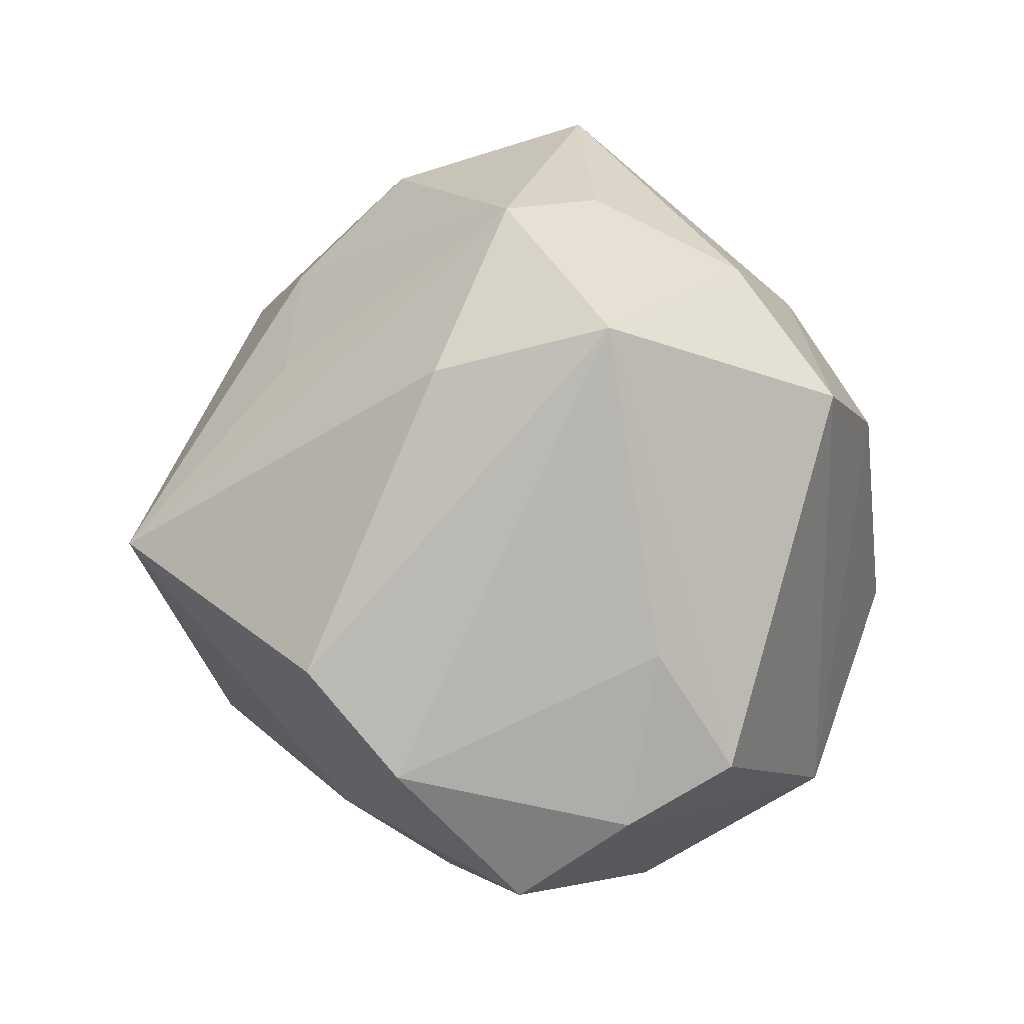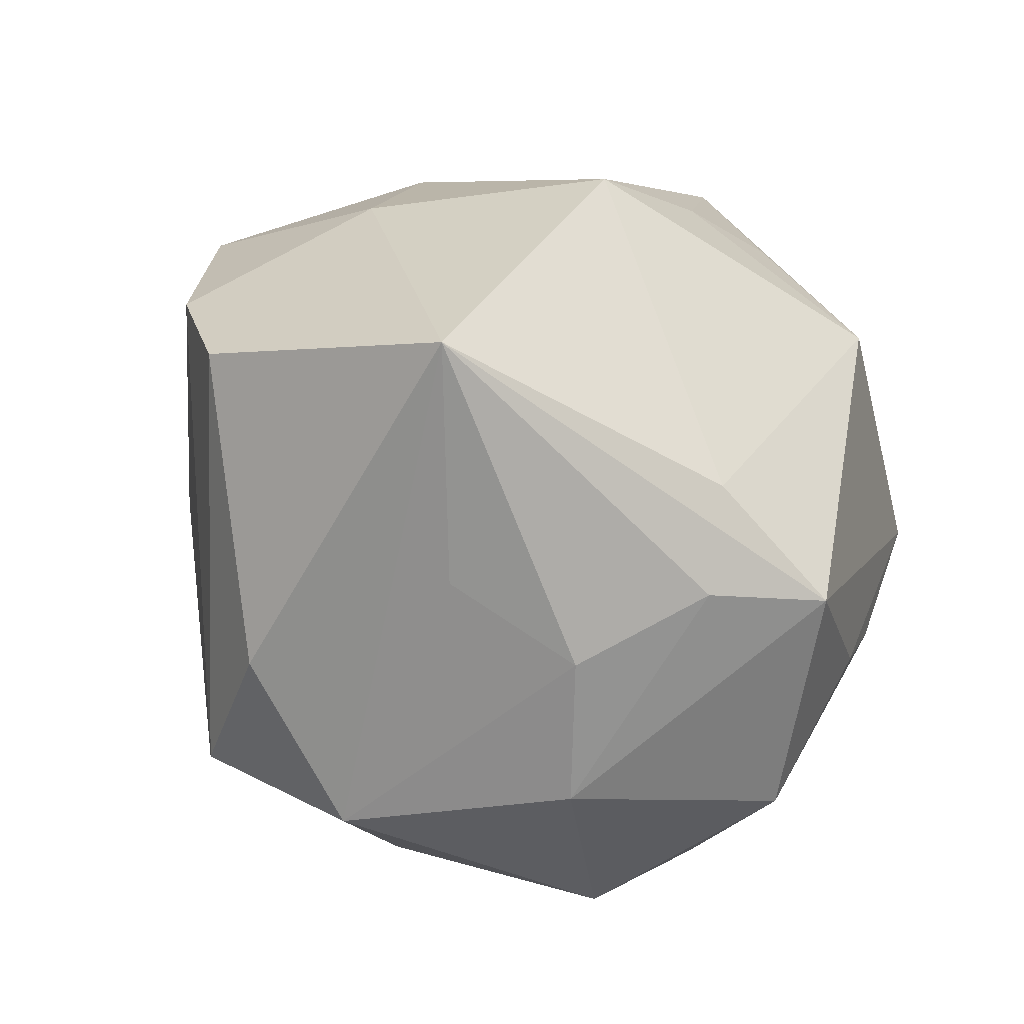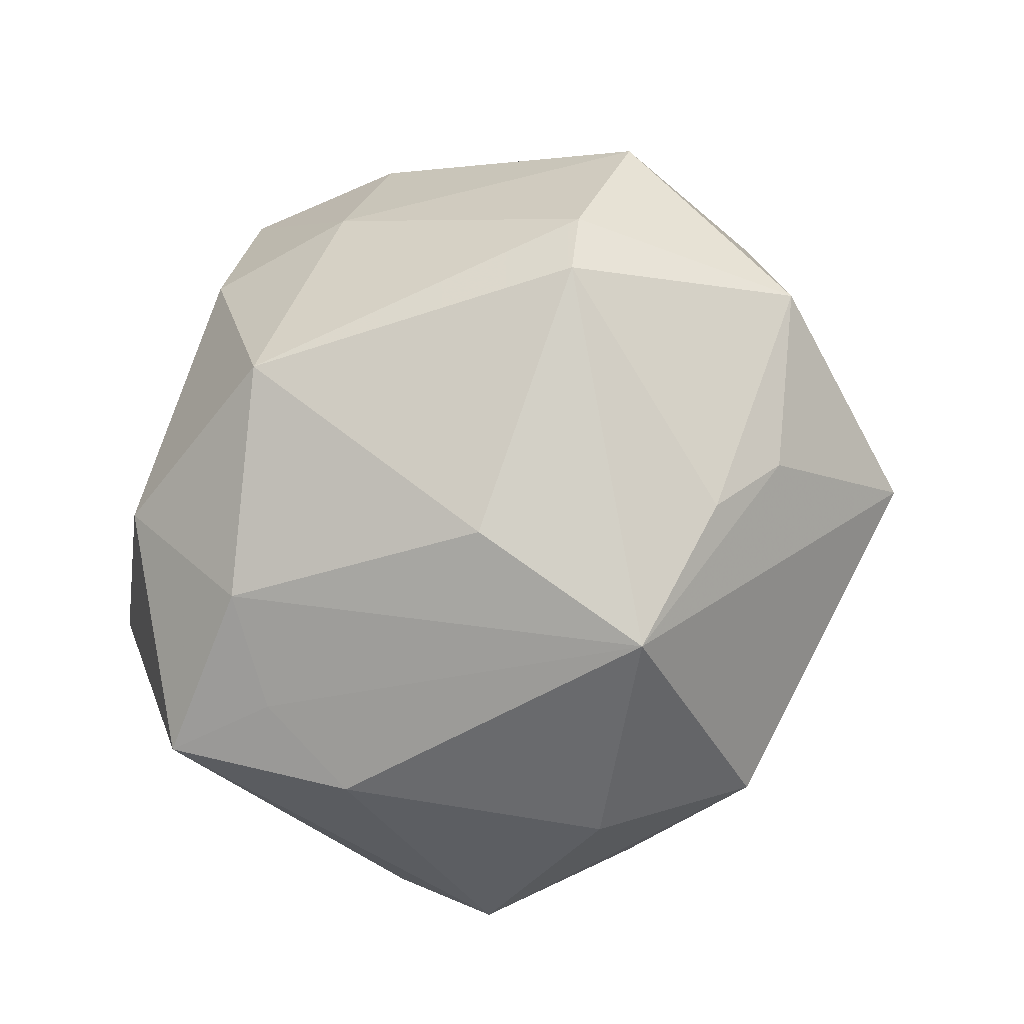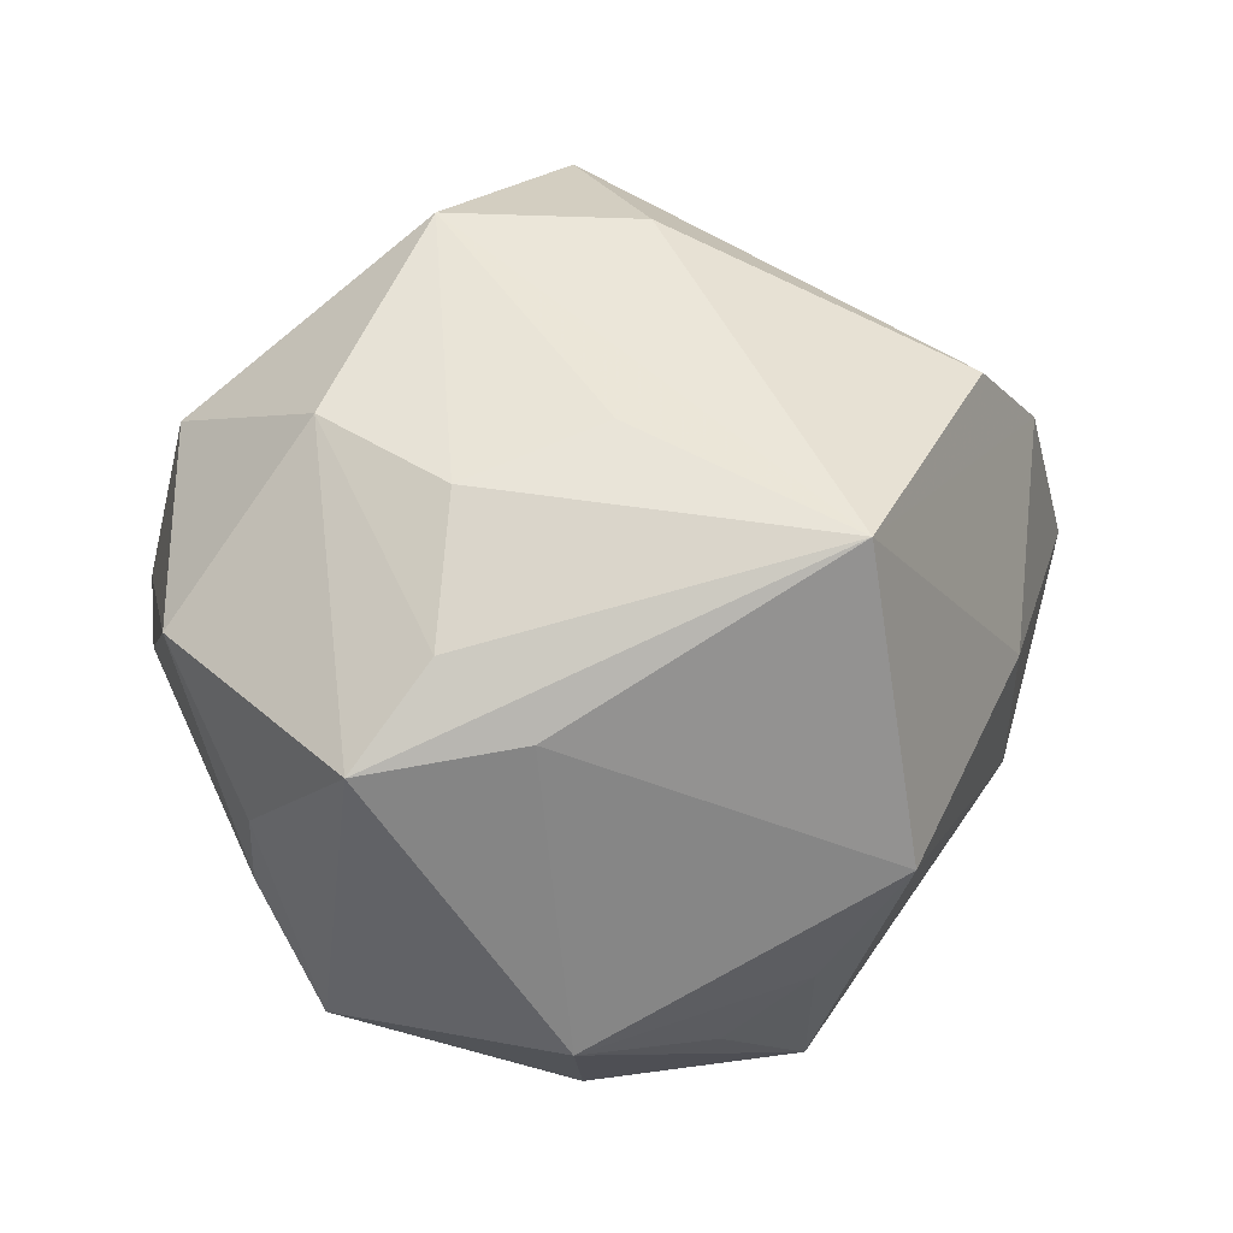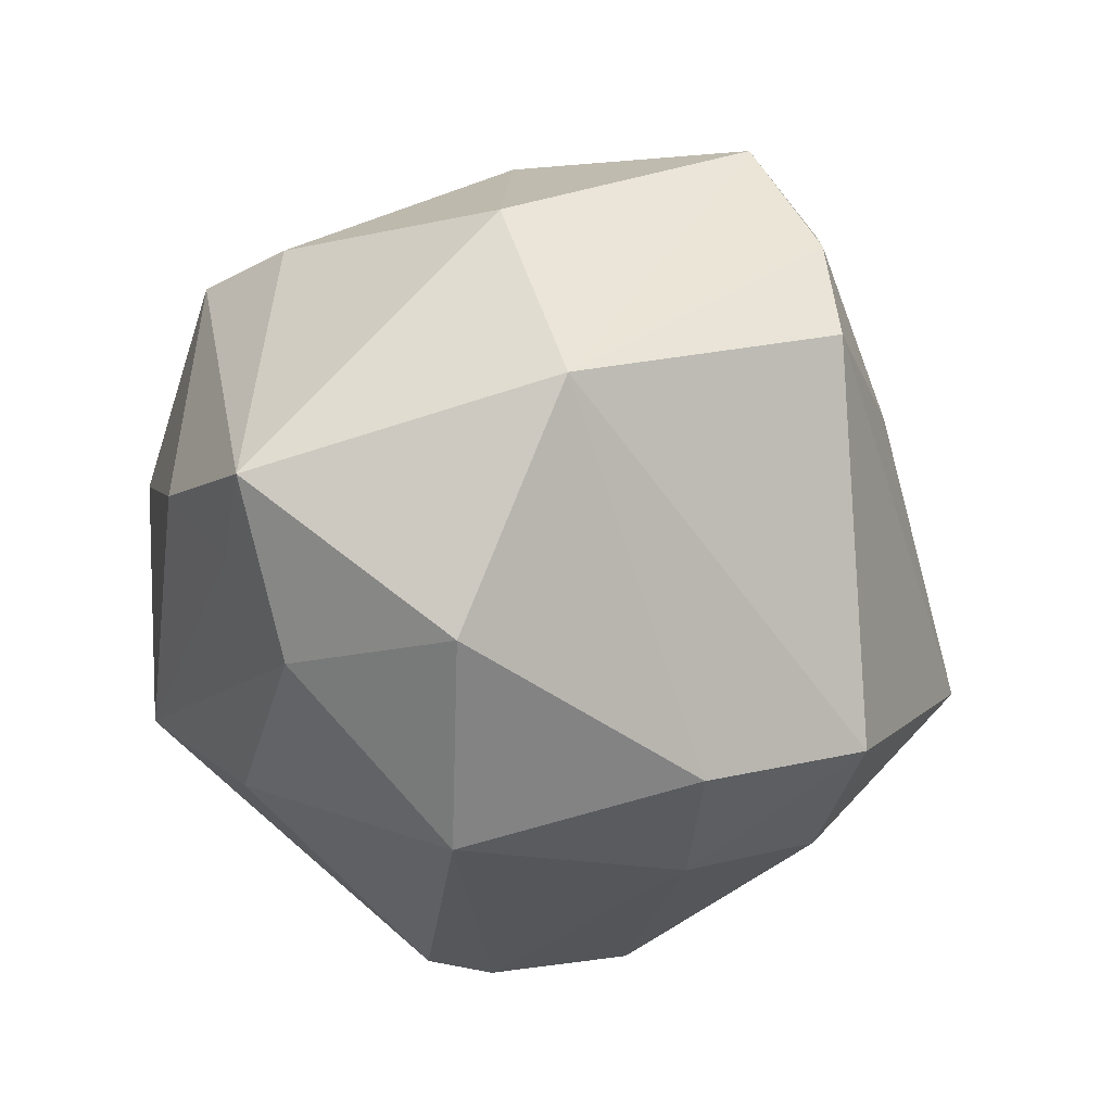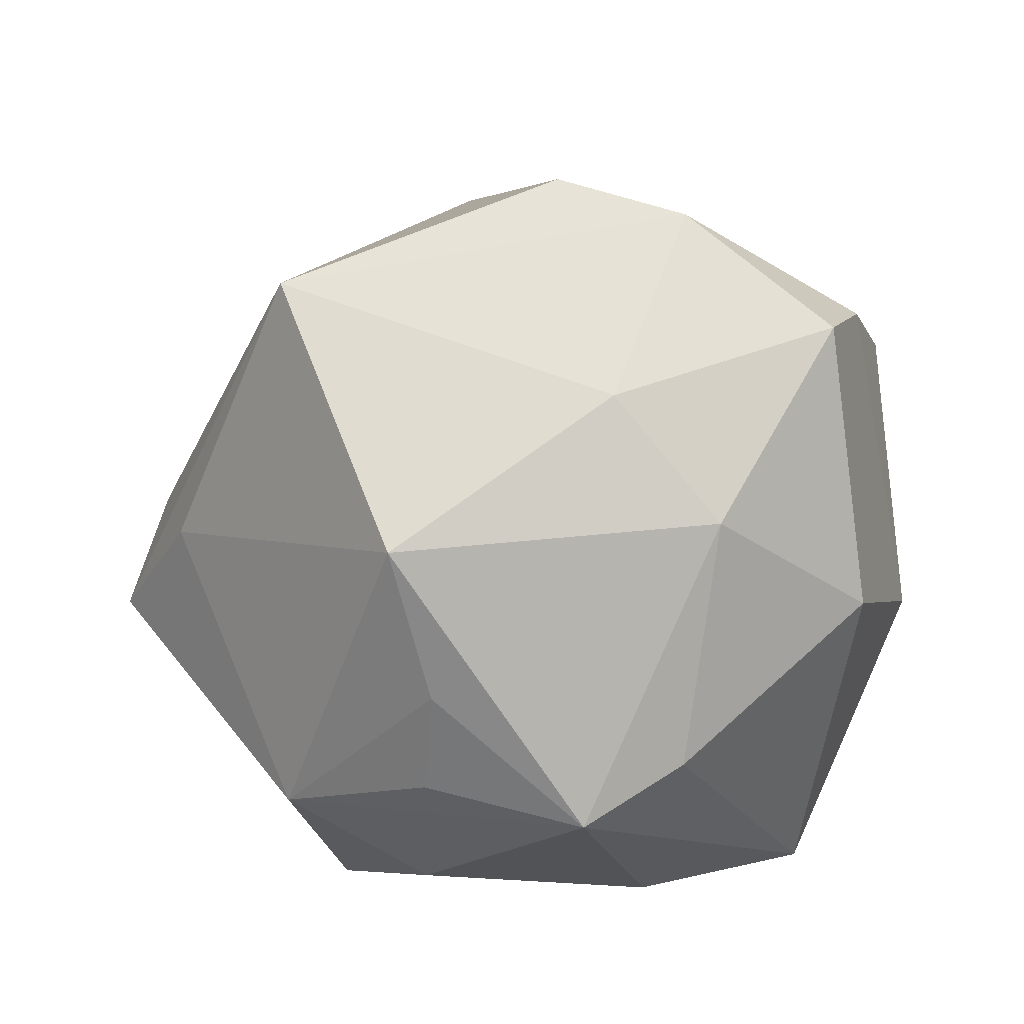
<metadata>
{"format":"obj","ext":"obj","renderer":"f3d","projection":"perspective","resolution":1024,"background":"white","views":[{"elev":66.3,"azim":76.0,"up":"+Y"},{"elev":56.2,"azim":-129.7,"up":"+Z"},{"elev":-37.9,"azim":-132.7,"up":"+Y"},{"elev":6.2,"azim":-32.4,"up":"+Y"},{"elev":-56.5,"azim":73.6,"up":"+Z"},{"elev":-23.1,"azim":31.5,"up":"+Y"}]}
</metadata>
<code>
v -0.0455 0.02549 -0.01782
v 0.02264 -0.04065 -0.03351
v 0.007358 -0.04683 -0.01767
v -0.03378 -0.04116 -0.006676
v 0.05419 0.01105 0.0155
v -0.04824 -0.008651 0.02643
v -0.04813 -0.01632 0.003913
v -0.03973 0.003547 0.02975
v -0.009727 -0.006755 -0.04872
v 0.01693 -0.01361 -0.04658
v 0.005873 -0.03436 0.0326
v -0.003207 0.01568 0.05425
v 0.04073 -0.01497 0.0219
v 0.01717 -0.04803 0.01525
v 0.008323 0.03765 -0.0366
v -0.02061 -0.04113 0.02539
v -0.0006929 -0.04226 0.02387
v 0.004875 0.01869 -0.04483
v -0.0448 -0.00104 -0.02792
v 0.04761 -0.01815 -0.004212
v -0.03177 -0.005343 0.03632
v -0.02392 0.0421 -0.01411
v -0.02173 0.04865 -0.001729
v 0.04281 -0.008656 -0.02911
v 0.02825 -0.0402 0.009466
v 0.03289 -0.0006245 0.03403
v -0.05589 0.004012 -0.0003598
v 0.03503 0.0331 -0.006811
v 0.008672 -0.0206 0.0467
v 0.05127 0.02024 0.0009087
v -0.009667 -0.04897 0.009577
v -0.01155 0.03857 -0.02975
v -0.04525 0.007404 -0.02702
v -0.02573 -0.0294 -0.02559
v -0.002184 0.04789 0.01216
v 0.04005 0.02561 0.02751
v 0.02599 0.03111 0.03538
v 0.008752 -0.03918 -0.02946
v 0.0006216 0.05459 -0.008923
v -0.01778 0.02689 0.02928
v -0.04188 0.02725 0.008017
v -0.04406 -0.02422 -0.003492
v -0.03432 0.02039 0.02392
v 0.04777 0.02271 -0.01323
v -0.01304 0.02243 -0.03867
v 0.003676 -0.03012 -0.03976
f 23 1 41
f 12 6 21
f 6 16 21
f 4 16 6
f 15 45 32
f 32 45 1
f 12 23 40
f 12 40 43
f 23 41 43
f 43 40 23
f 13 20 5
f 30 36 5
f 44 15 39
f 15 32 39
f 24 20 2
f 2 10 24
f 44 30 24
f 24 15 44
f 5 20 24
f 24 30 5
f 12 21 29
f 29 21 16
f 16 11 29
f 29 11 14
f 14 13 29
f 3 2 14
f 14 16 31
f 16 4 31
f 31 3 14
f 4 3 31
f 9 10 46
f 46 10 2
f 22 1 23
f 22 32 1
f 23 39 22
f 22 39 32
f 8 41 6
f 8 43 41
f 8 6 12
f 12 43 8
f 25 13 14
f 20 13 25
f 14 2 25
f 2 20 25
f 17 16 14
f 14 11 17
f 17 11 16
f 28 30 44
f 44 39 28
f 36 30 28
f 28 39 36
f 35 39 23
f 35 23 12
f 18 10 9
f 9 45 18
f 18 45 15
f 15 24 18
f 18 24 10
f 26 36 12
f 12 29 26
f 5 36 26
f 26 13 5
f 26 29 13
f 38 3 4
f 4 46 38
f 2 3 38
f 38 46 2
f 34 19 9
f 4 19 34
f 9 46 34
f 34 46 4
f 33 45 9
f 9 19 33
f 1 45 33
f 7 4 6
f 12 36 37
f 37 35 12
f 36 39 37
f 39 35 37
f 42 19 4
f 4 7 42
f 27 33 19
f 19 42 27
f 27 42 7
f 1 33 27
f 27 7 6
f 27 41 1
f 6 41 27

</code>
